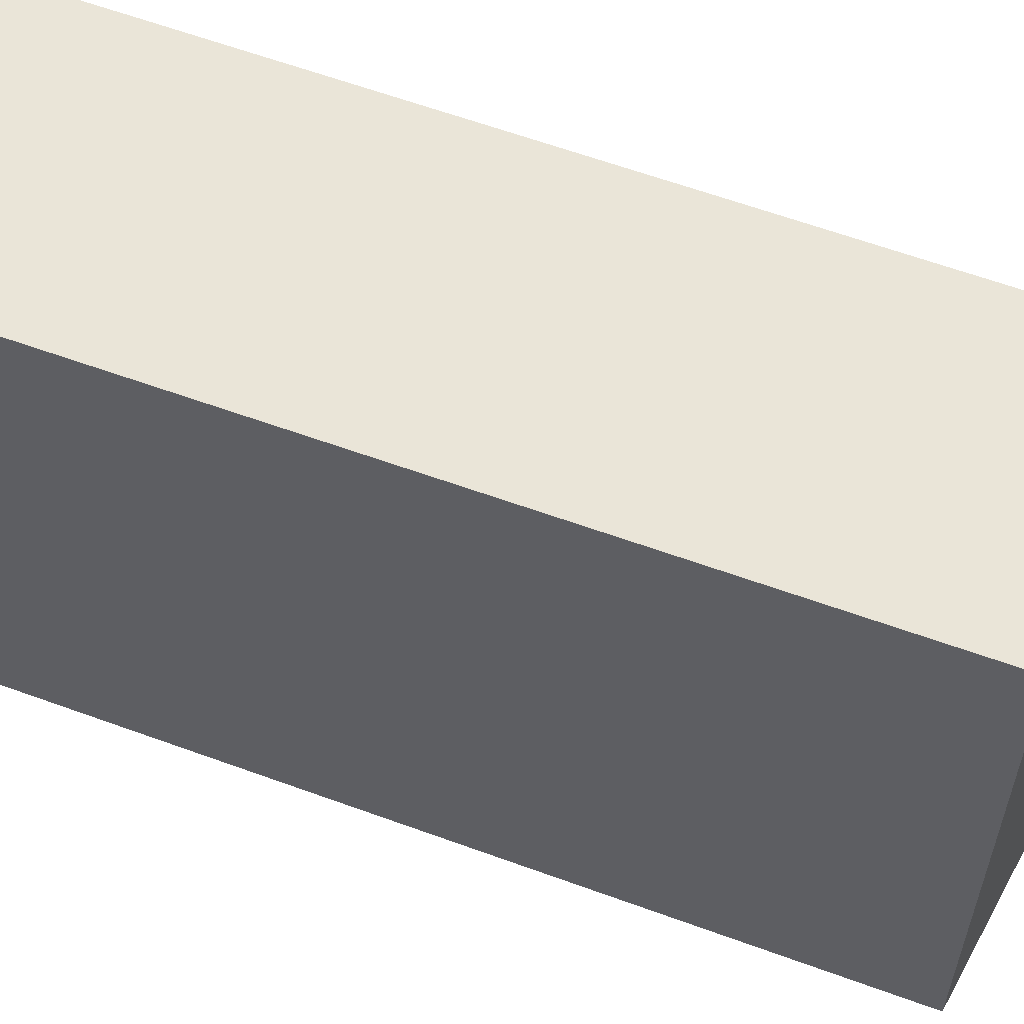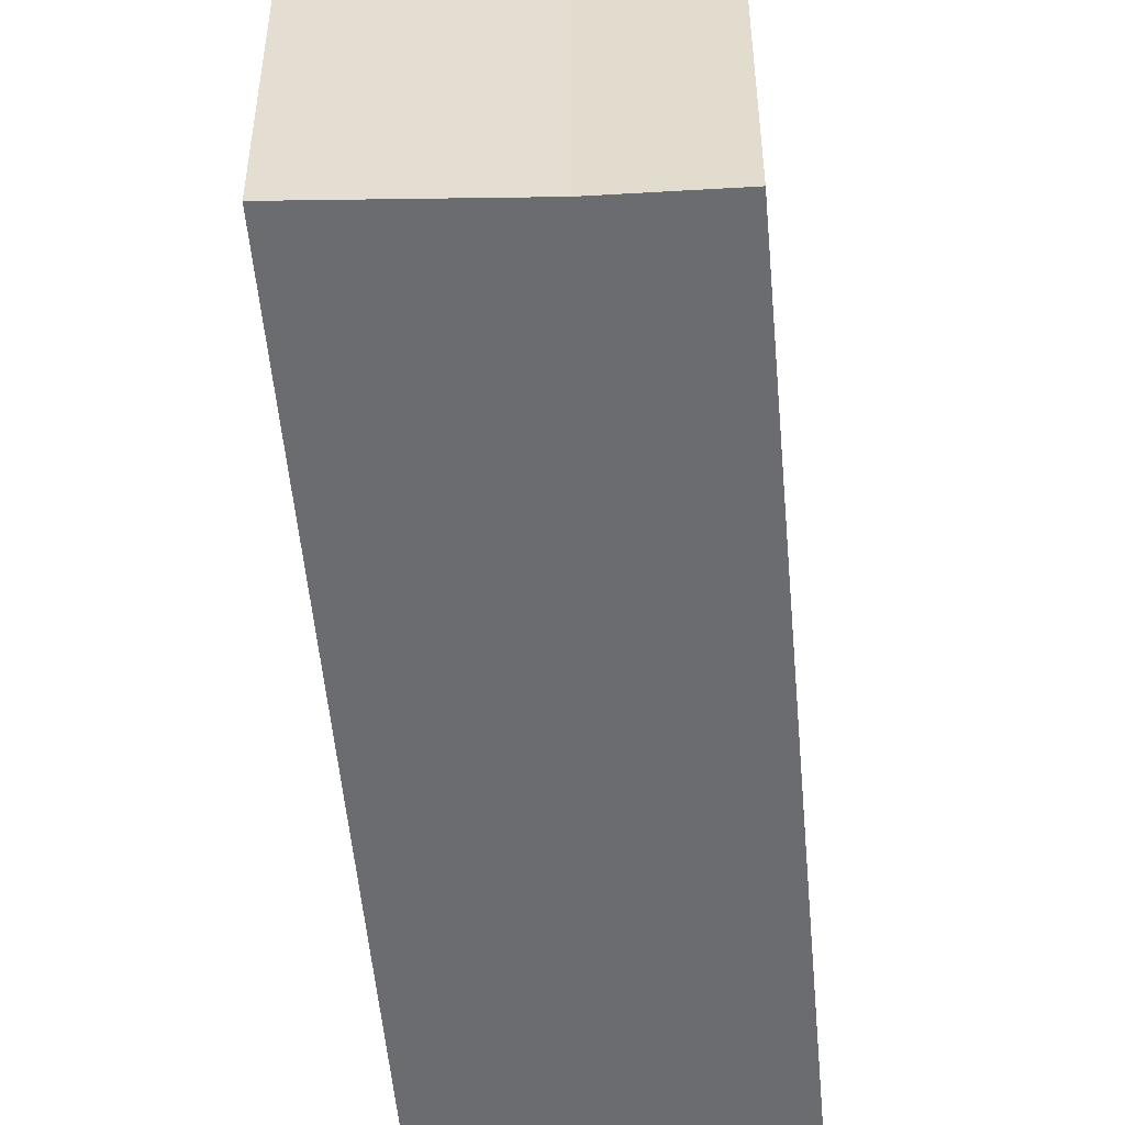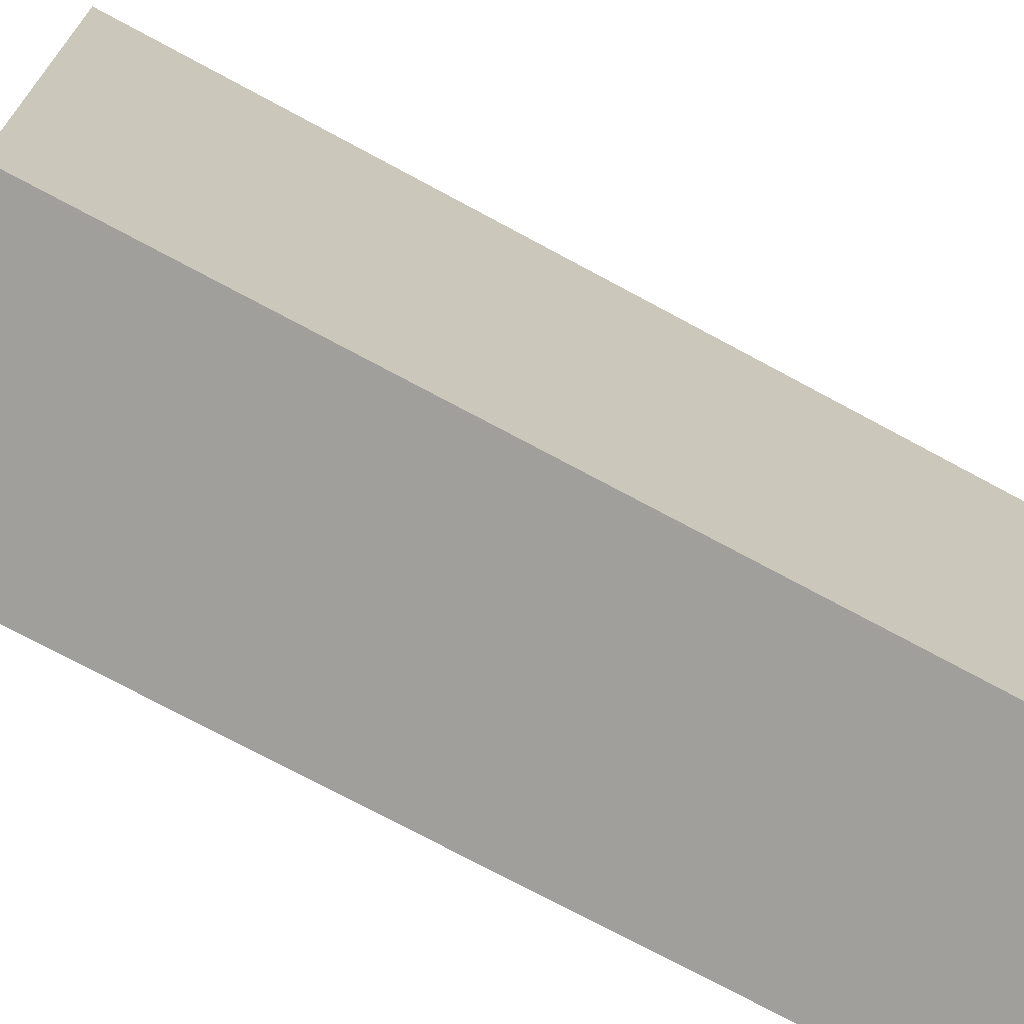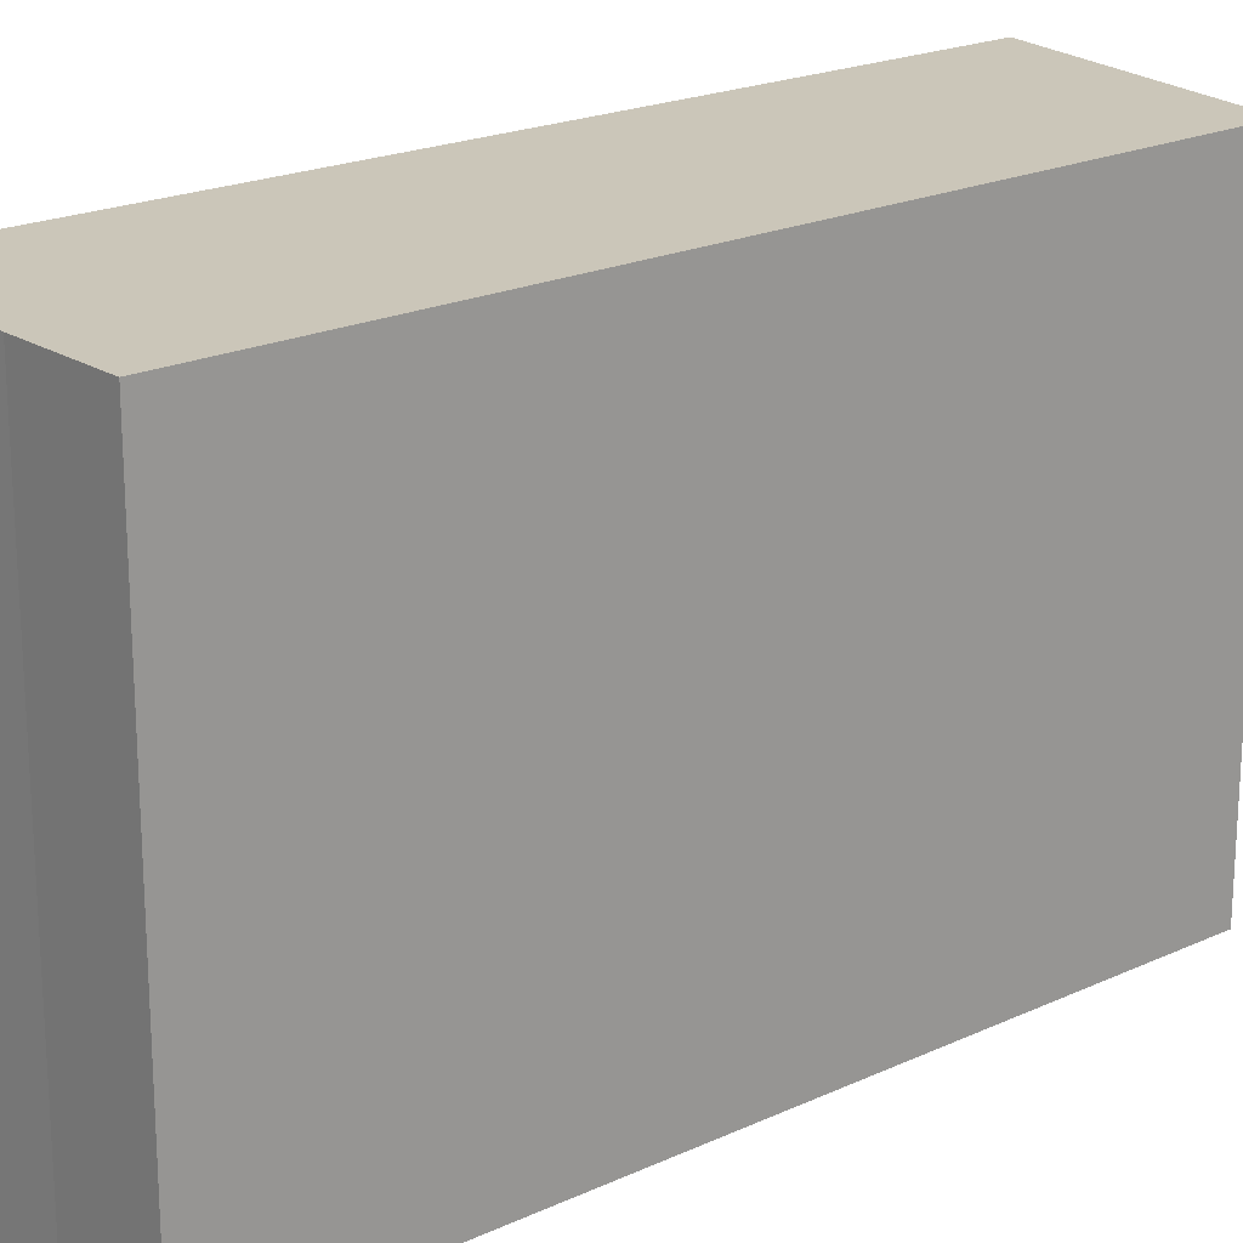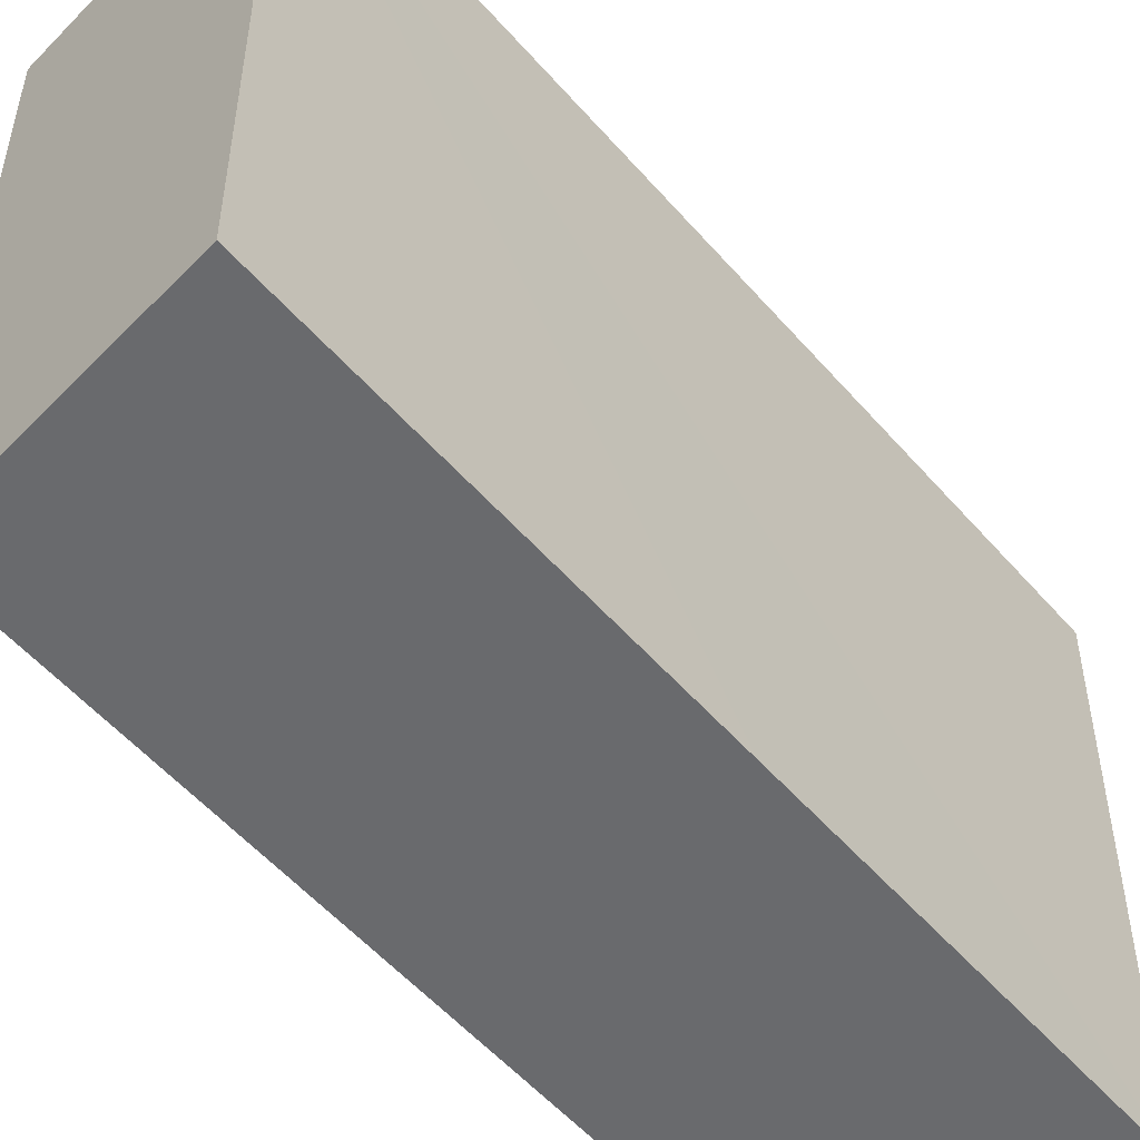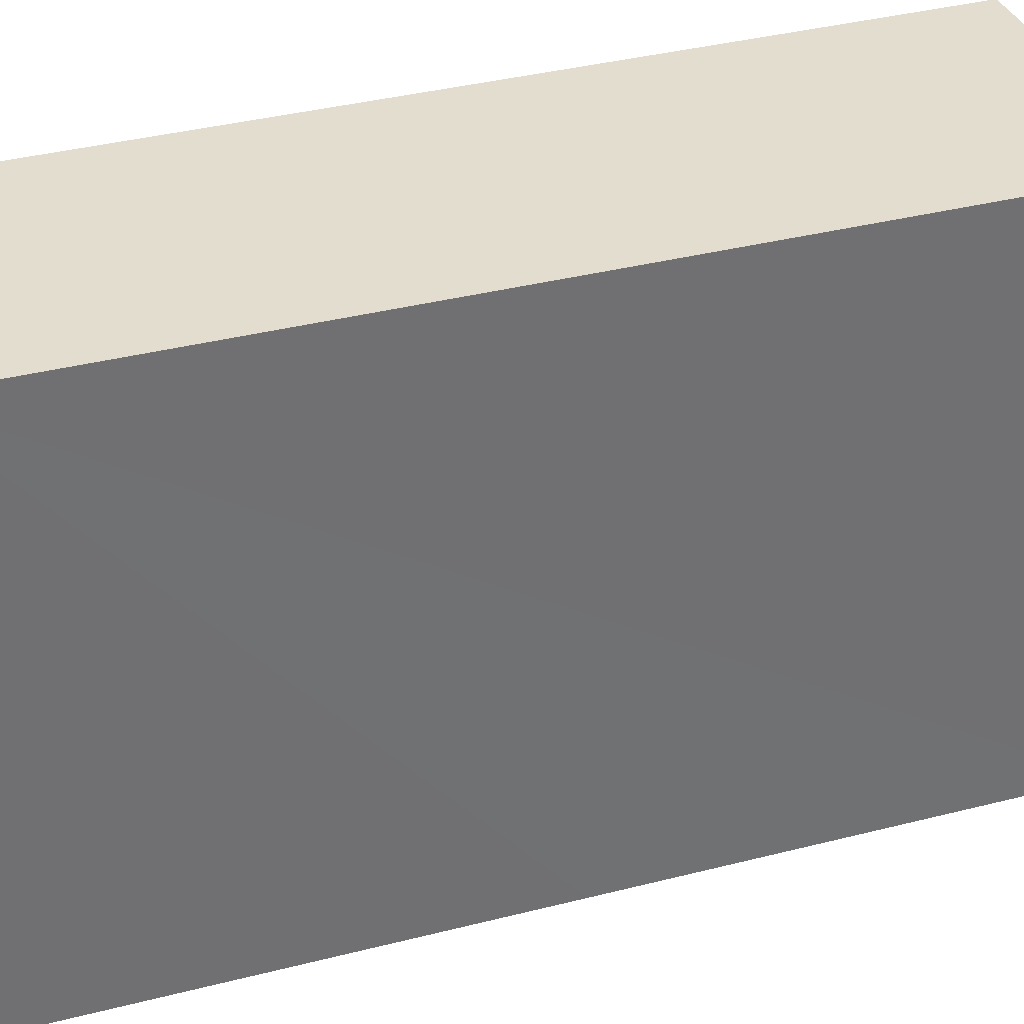
<metadata>
{"format":"obj","ext":"obj","renderer":"f3d","projection":"perspective","resolution":1024,"background":"white","views":[{"elev":59.4,"azim":-88.0,"up":"+Y"},{"elev":-53.7,"azim":166.3,"up":"+Y"},{"elev":-71.2,"azim":42.4,"up":"+Y"},{"elev":20.8,"azim":-148.5,"up":"+Y"},{"elev":-53.1,"azim":20.7,"up":"+Y"},{"elev":35.6,"azim":52.2,"up":"+Y"}]}
</metadata>
<code>
v  1.295 1.934 -2.701
v  1.388 1.934 -1.099
v  1.887 1.934 -2.547
v  0.951 1.934 -2.808
v  0 1.934 1.184e-16
v  0.86 1.934 0.432
v  1.887 1.56e-16 -2.547
v  1.295 1.654e-16 -2.701
v  0.951 1.719e-16 -2.808
v  0 0 0
v  0.86 -2.645e-17 0.432
v  1.388 6.729e-17 -1.099
g defaultobject
f 1 2 3
f 2 1 4
f 2 4 5
f 2 5 6
f 7 1 3
f 1 7 8
f 8 4 1
f 4 8 9
f 9 5 4
f 5 9 10
f 10 6 5
f 6 10 11
f 2 7 3
f 7 2 6
f 7 6 12
f 12 6 11
f 12 8 7
f 8 12 9
f 9 12 10
f 10 12 11

</code>
